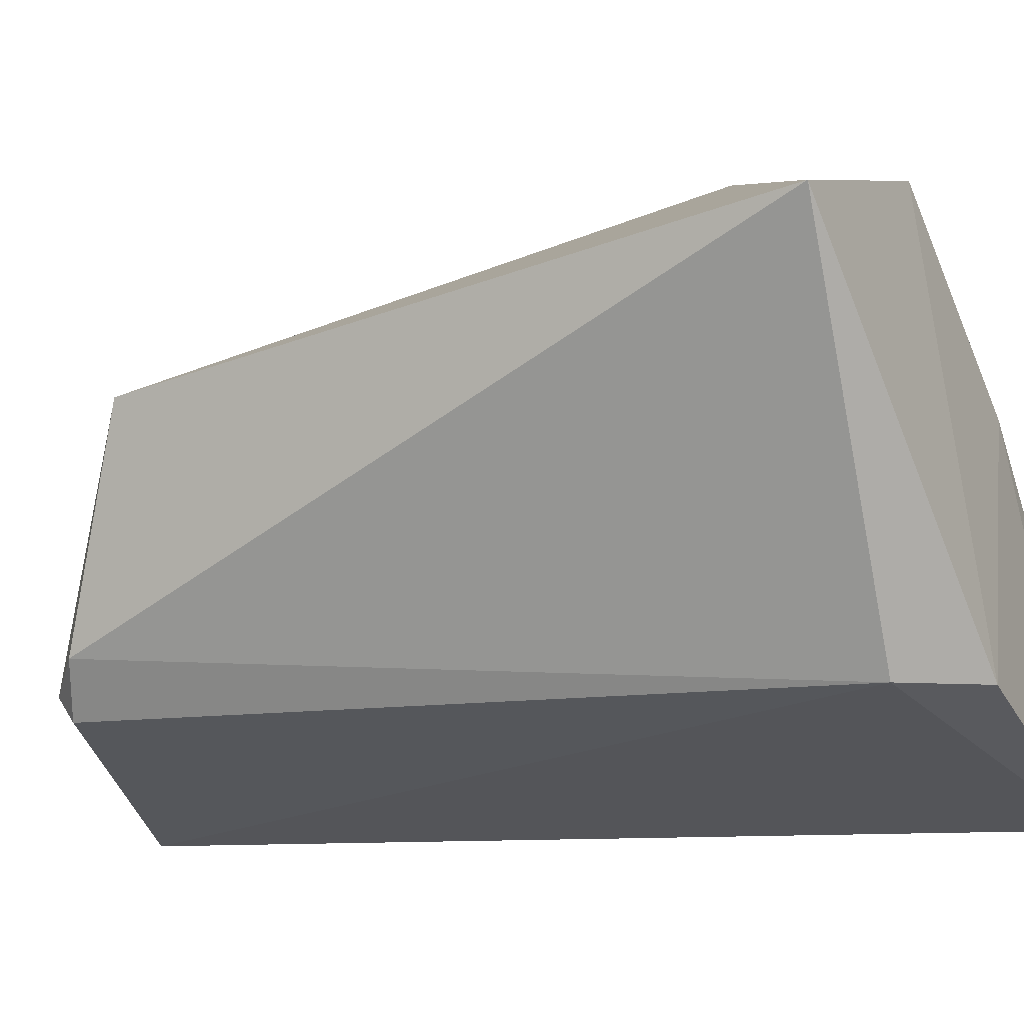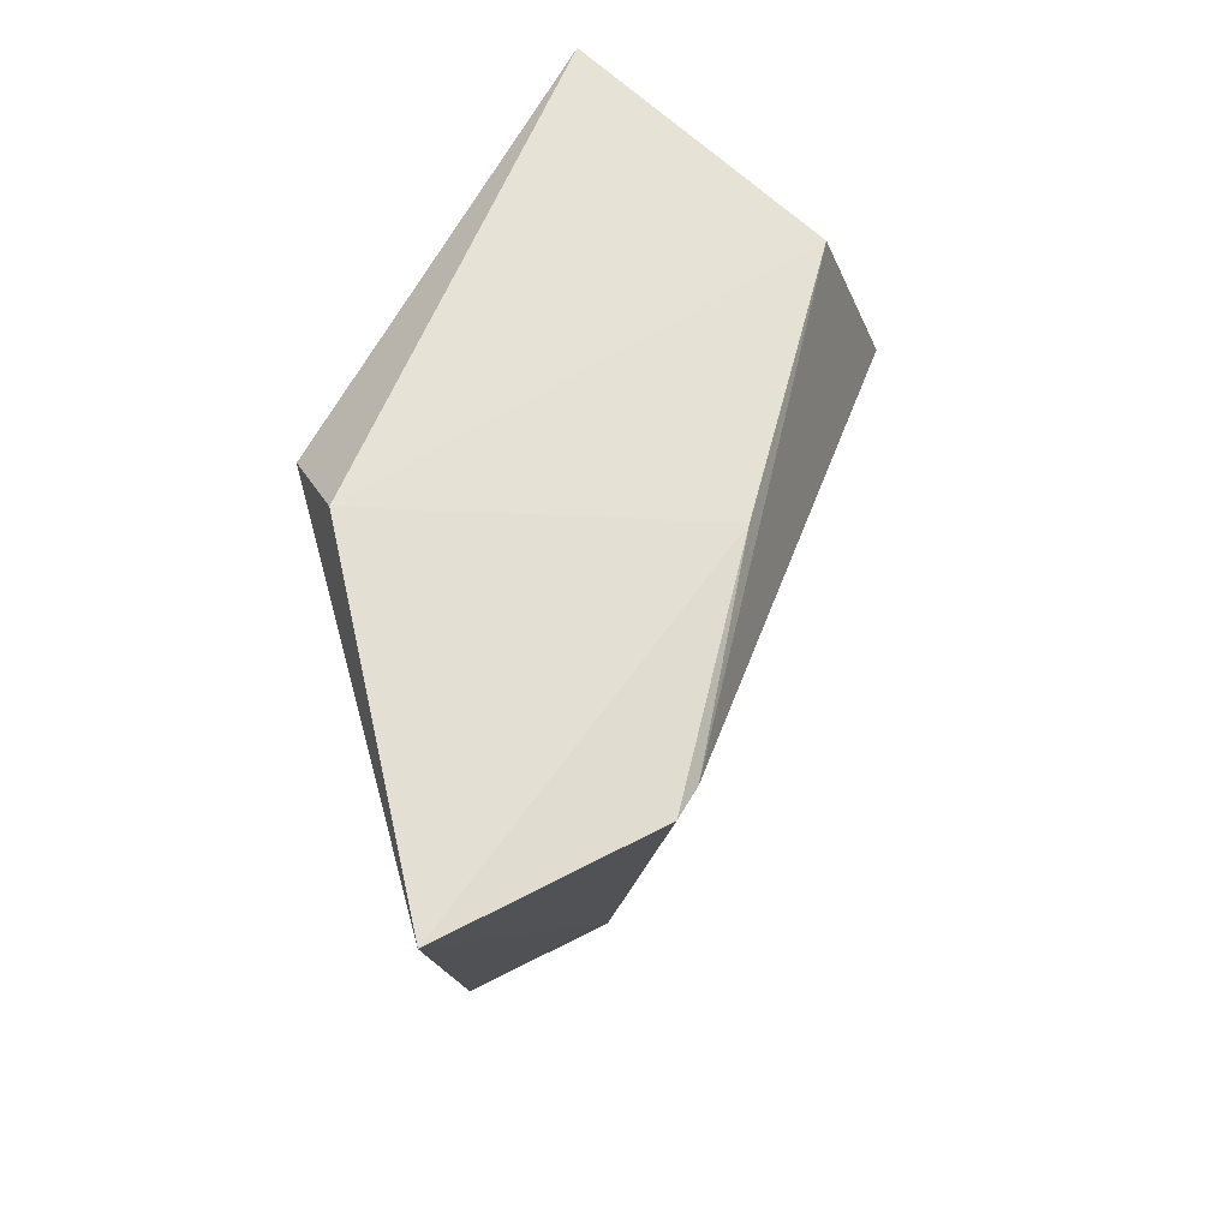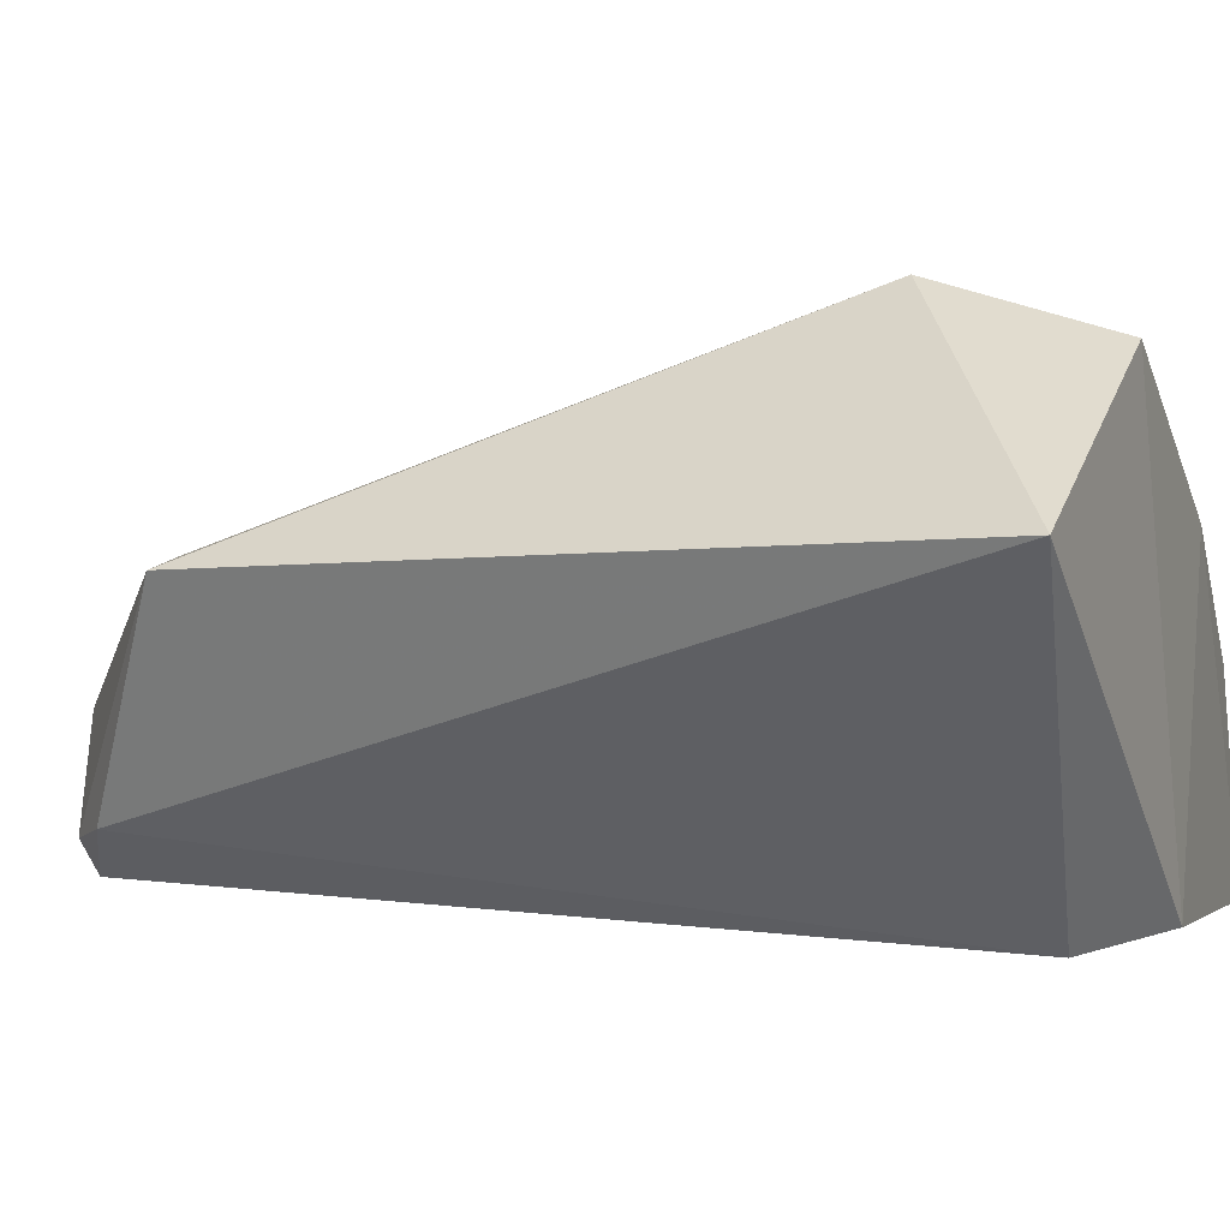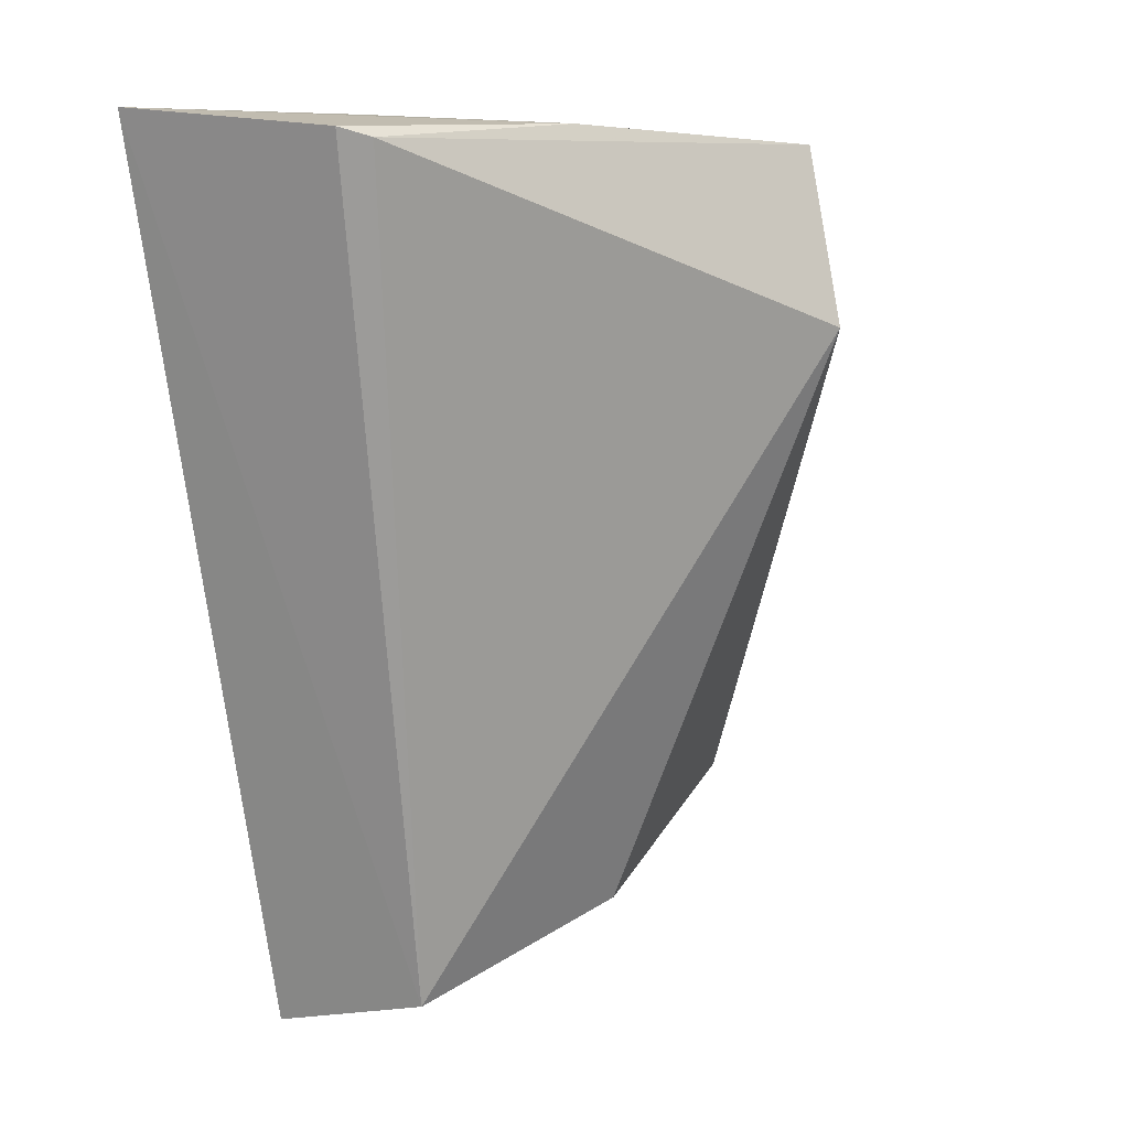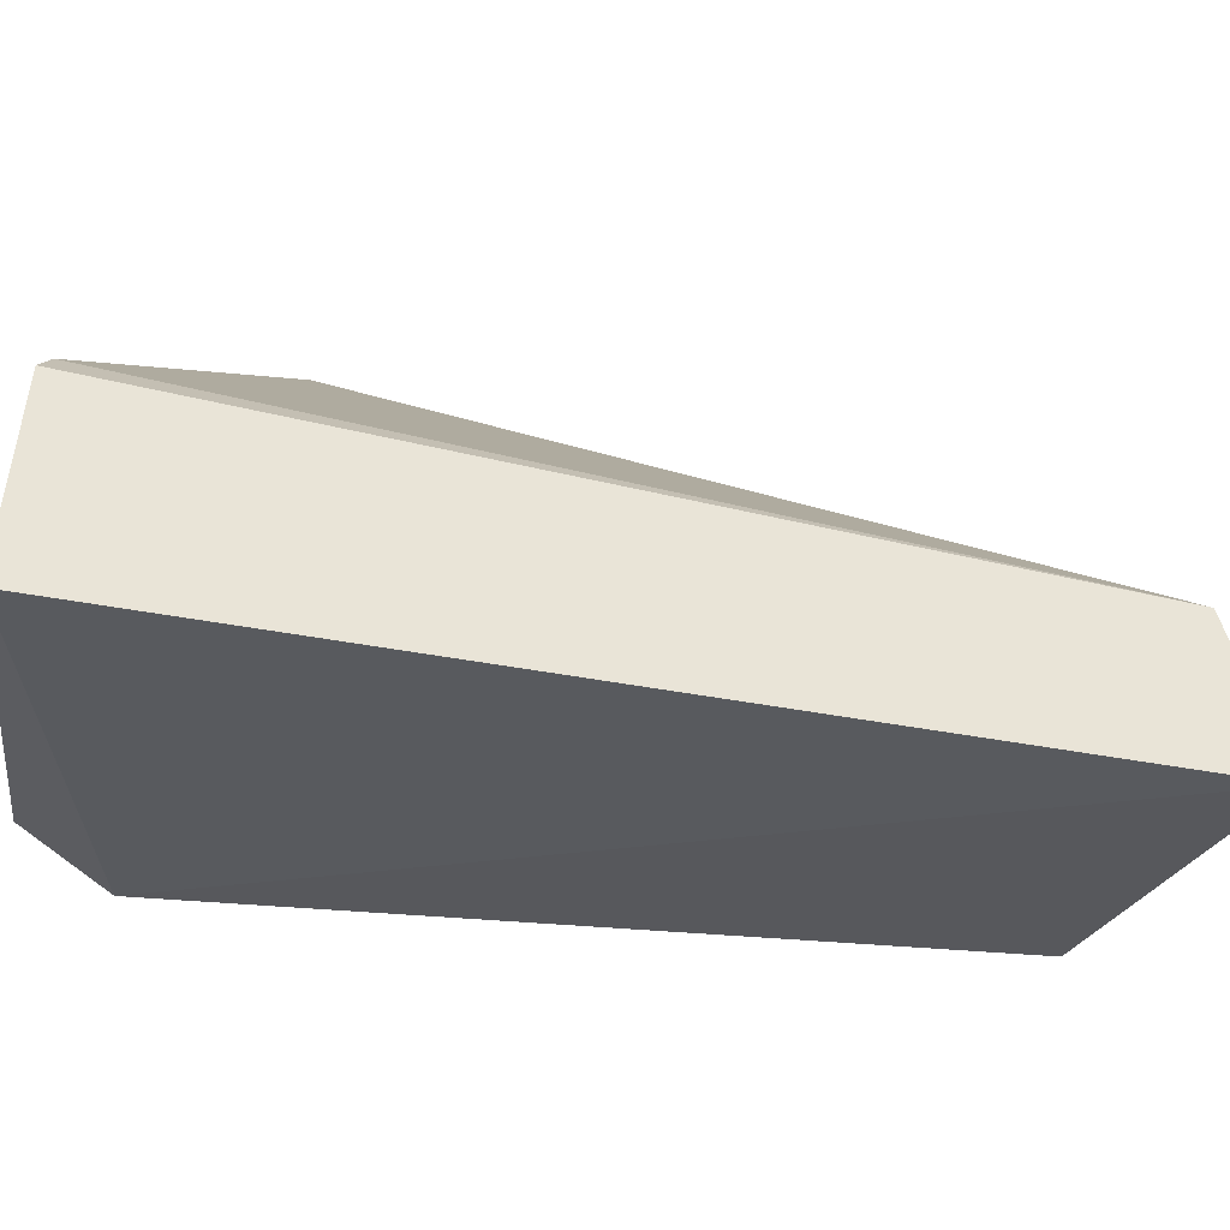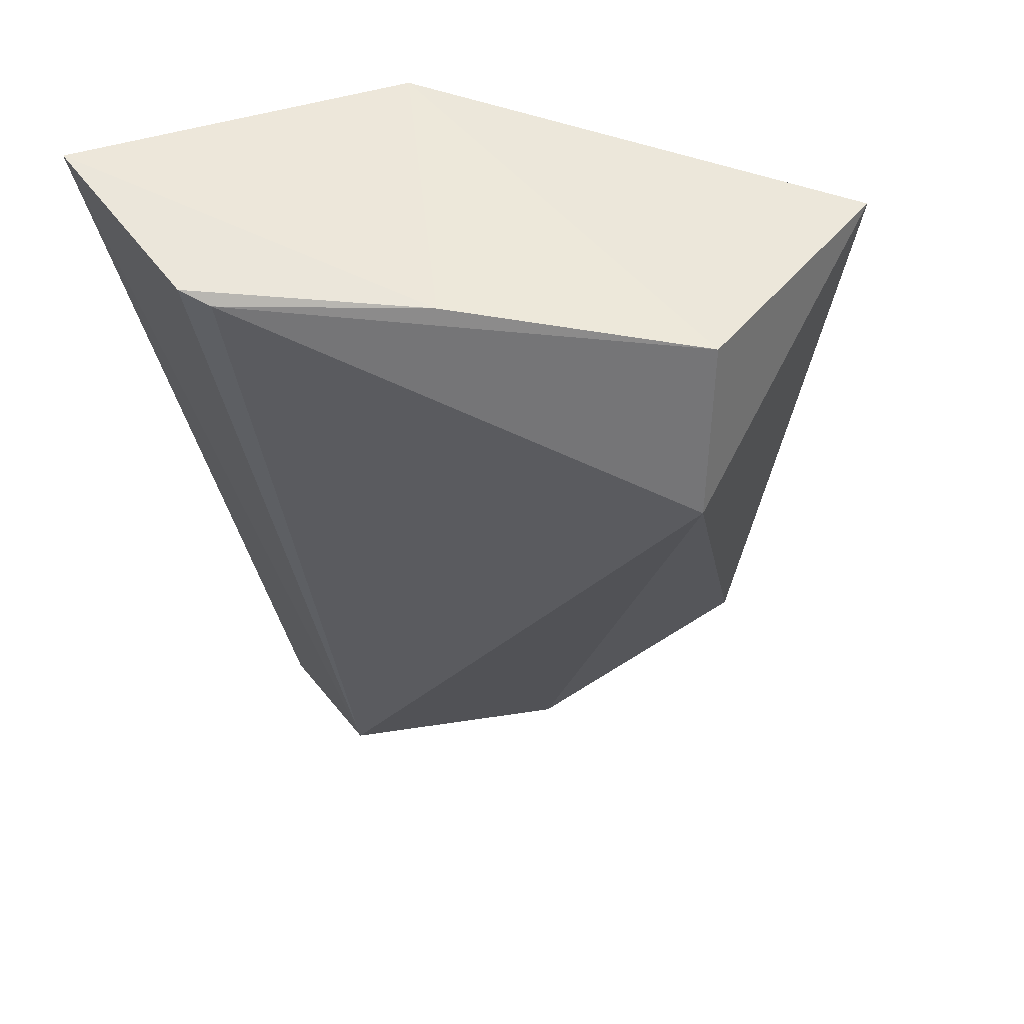
<metadata>
{"format":"obj","ext":"obj","renderer":"f3d","projection":"perspective","resolution":1024,"background":"white","views":[{"elev":-23.7,"azim":110.8,"up":"+Z"},{"elev":70.1,"azim":-107.6,"up":"+Y"},{"elev":3.7,"azim":105.1,"up":"+Z"},{"elev":12.8,"azim":-61.9,"up":"+Y"},{"elev":-33.3,"azim":-99.4,"up":"+Z"},{"elev":51.4,"azim":-26.4,"up":"+Y"}]}
</metadata>
<code>
v 0.03413 0.01085 0.01508
v 0.03947 -0.003706 0.009104
v 0.04188 0.01471 0.01009
v 0.02207 0.01681 0.000656
v 0.02698 -0.007701 0.006062
v 0.034 0.01417 0.001137
v 0.03497 0.0156 0.01373
v 0.03276 -0.005887 0.009048
v 0.02312 0.01643 0.006364
v 0.03678 -0.006085 0.003439
v 0.03189 0.01628 0.001522
v 0.02375 0.01615 0.007041
v 0.02883 0.01633 0.009839
v 0.02651 -0.008781 0.001672
v 0.0351 -0.00689 0.005834
v 0.03549 -0.006597 0.002219
v 0.03533 -0.007173 0.003024
f 1 2 3
f 7 1 3
f 8 2 1
f 8 1 5
f 9 4 5
f 10 6 3
f 10 3 2
f 11 6 4
f 11 3 6
f 11 7 3
f 12 9 5
f 12 5 1
f 12 1 7
f 13 4 9
f 13 11 4
f 13 7 11
f 13 12 7
f 13 9 12
f 14 5 4
f 14 4 6
f 15 2 8
f 15 8 5
f 15 5 14
f 16 14 6
f 16 6 10
f 17 10 2
f 17 2 15
f 17 16 10
f 17 15 14
f 17 14 16

</code>
